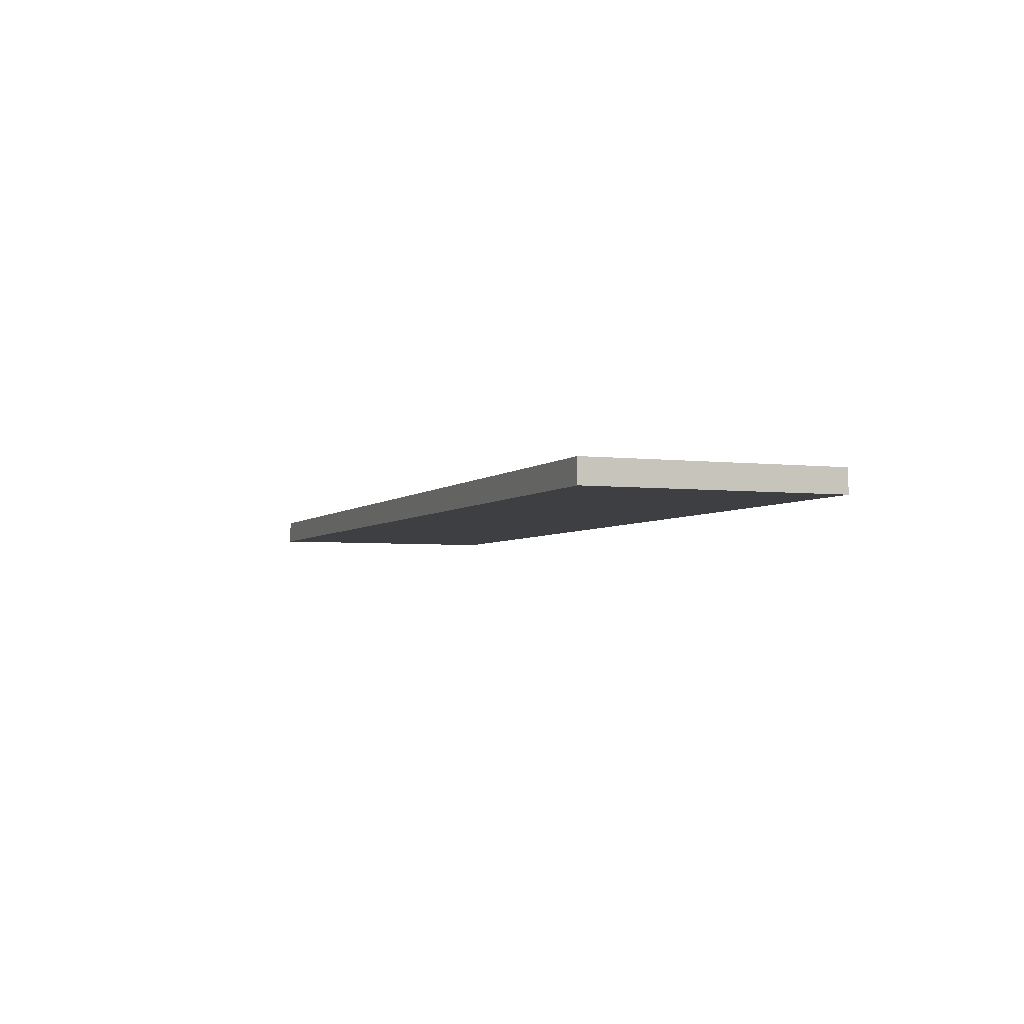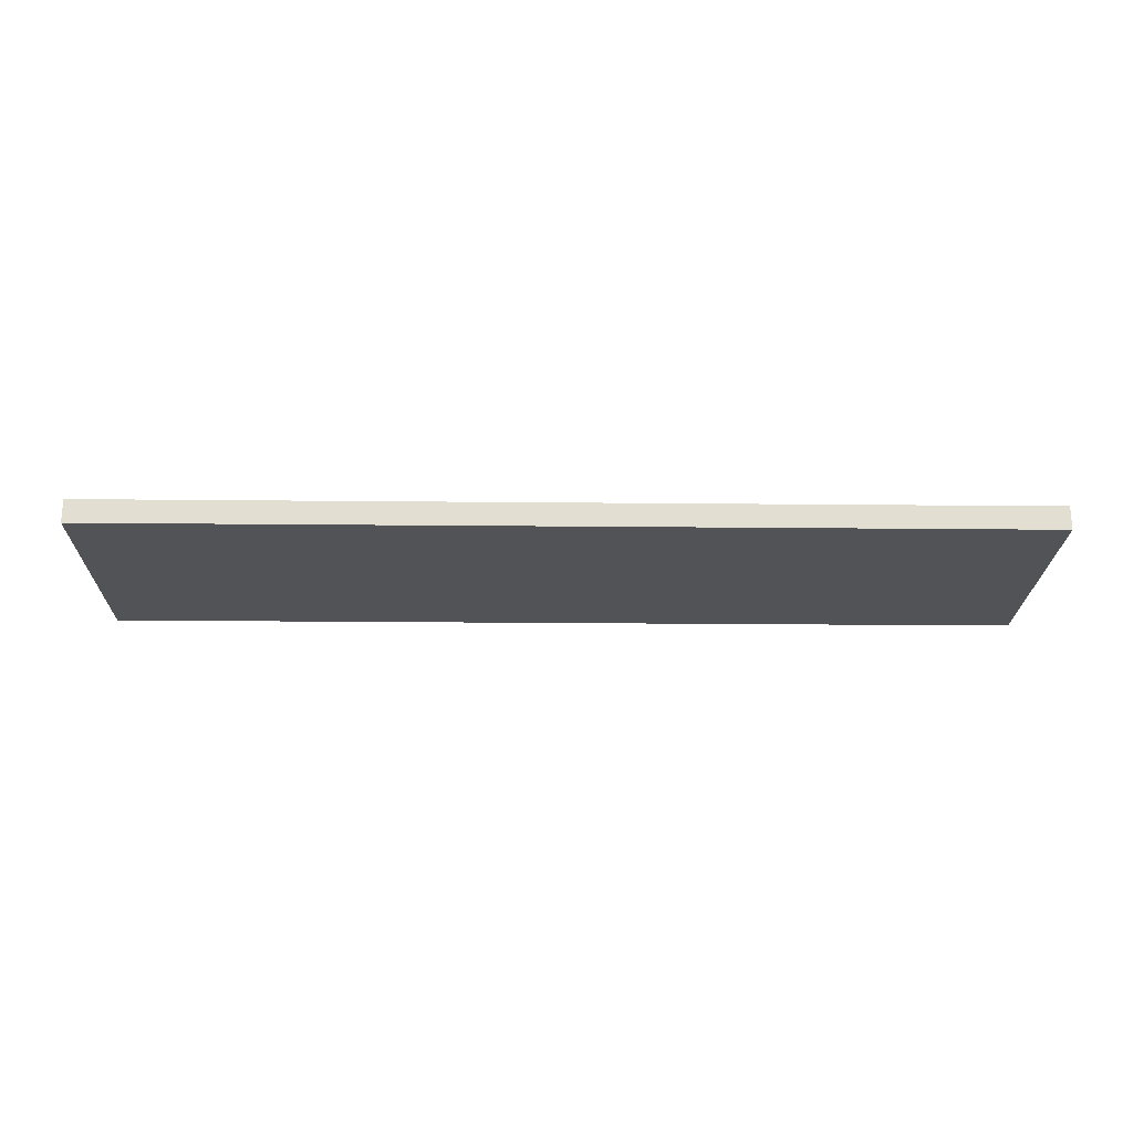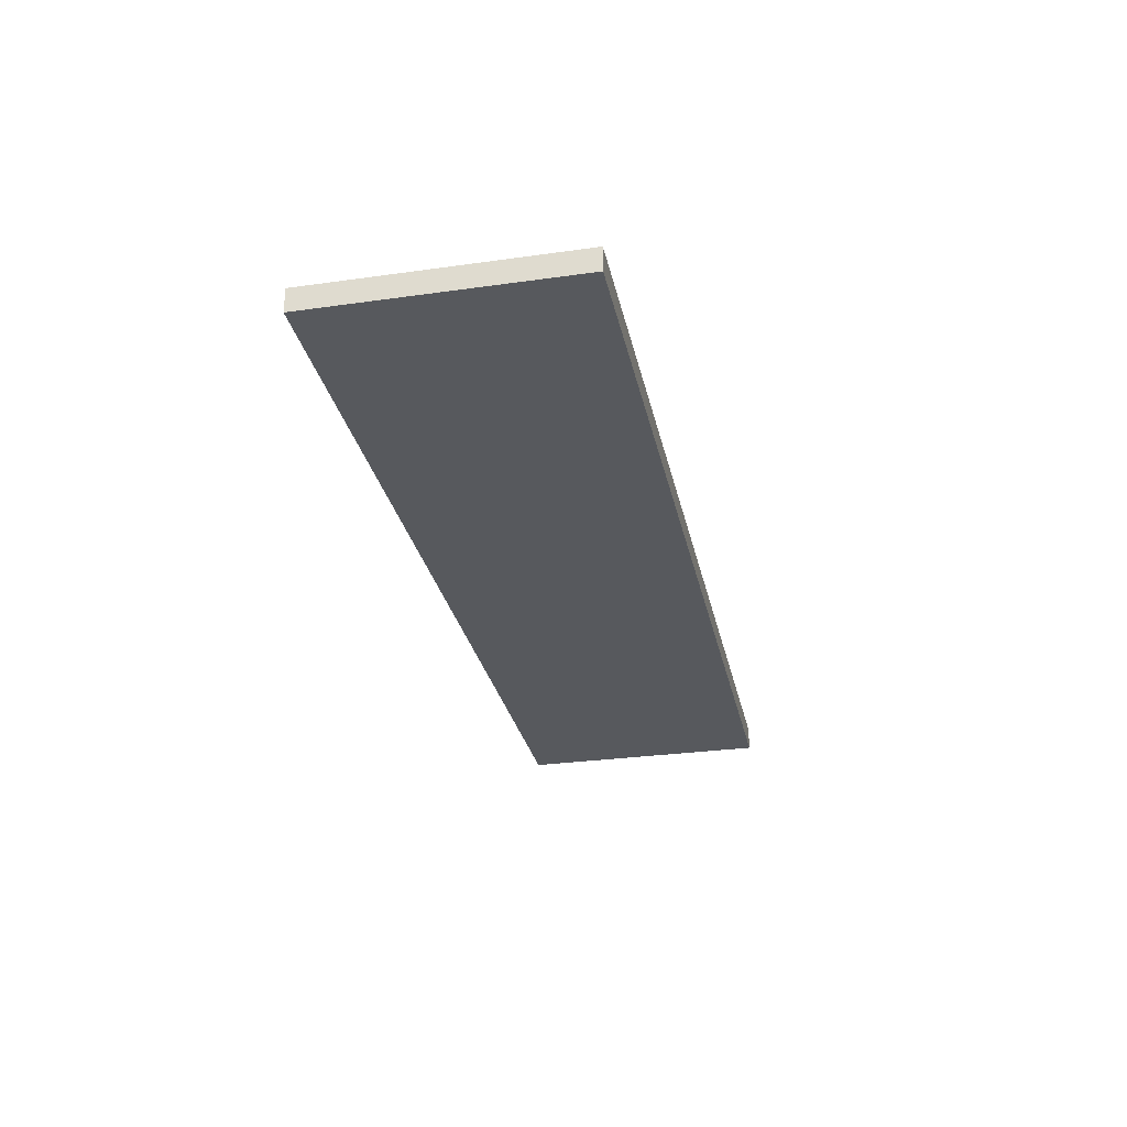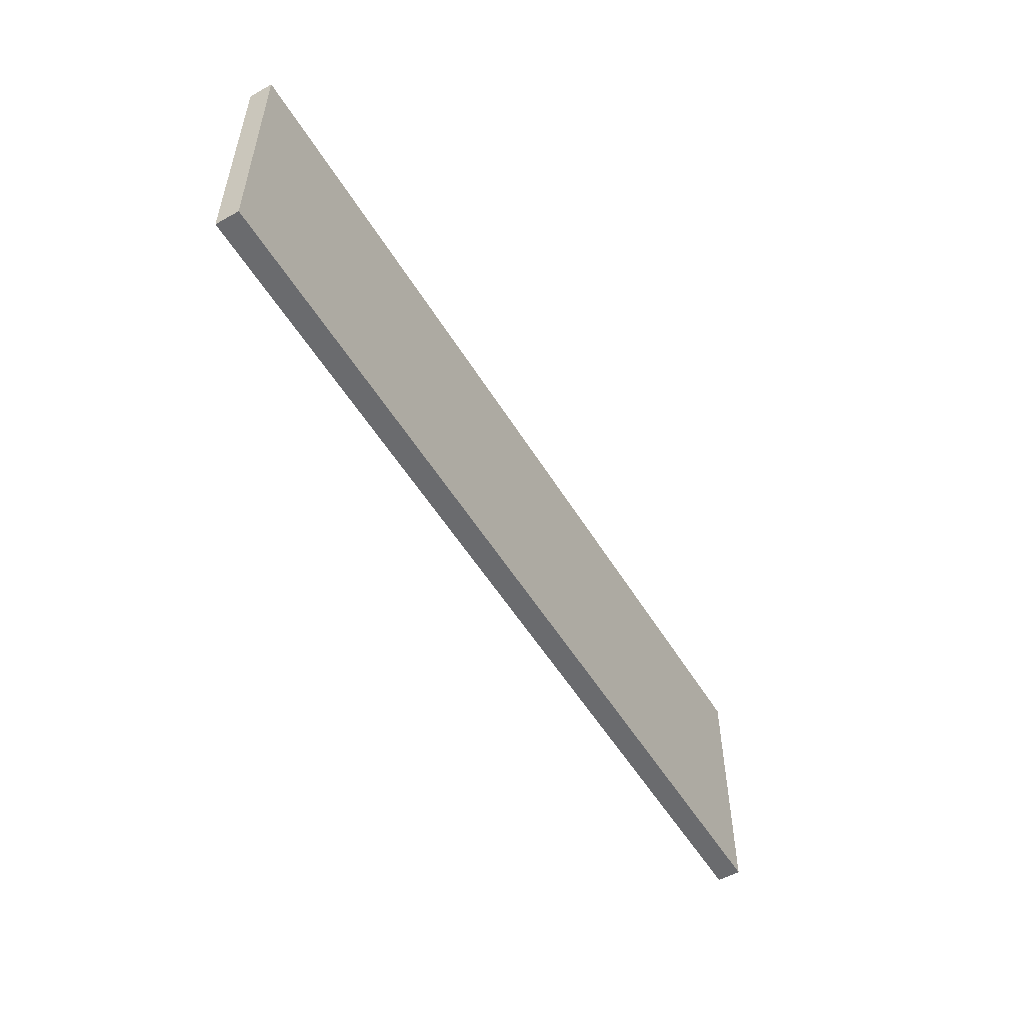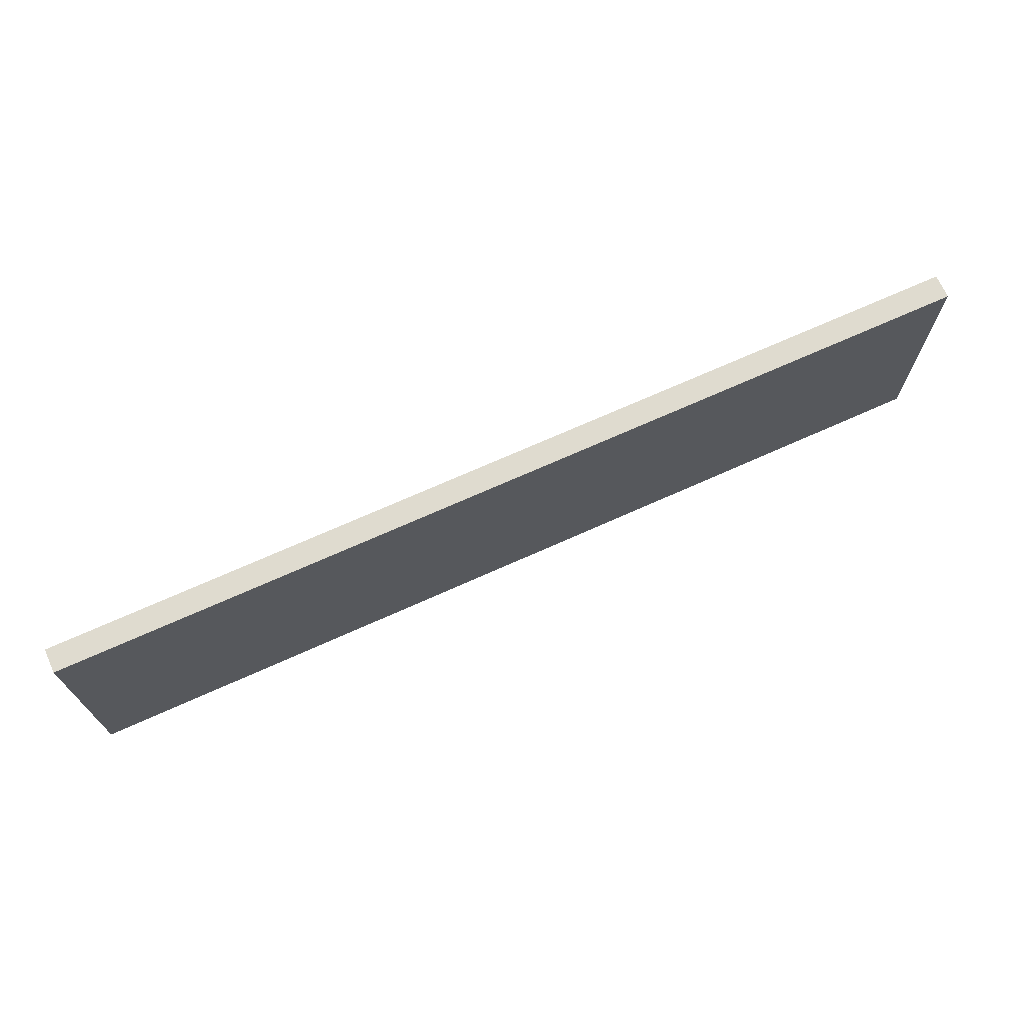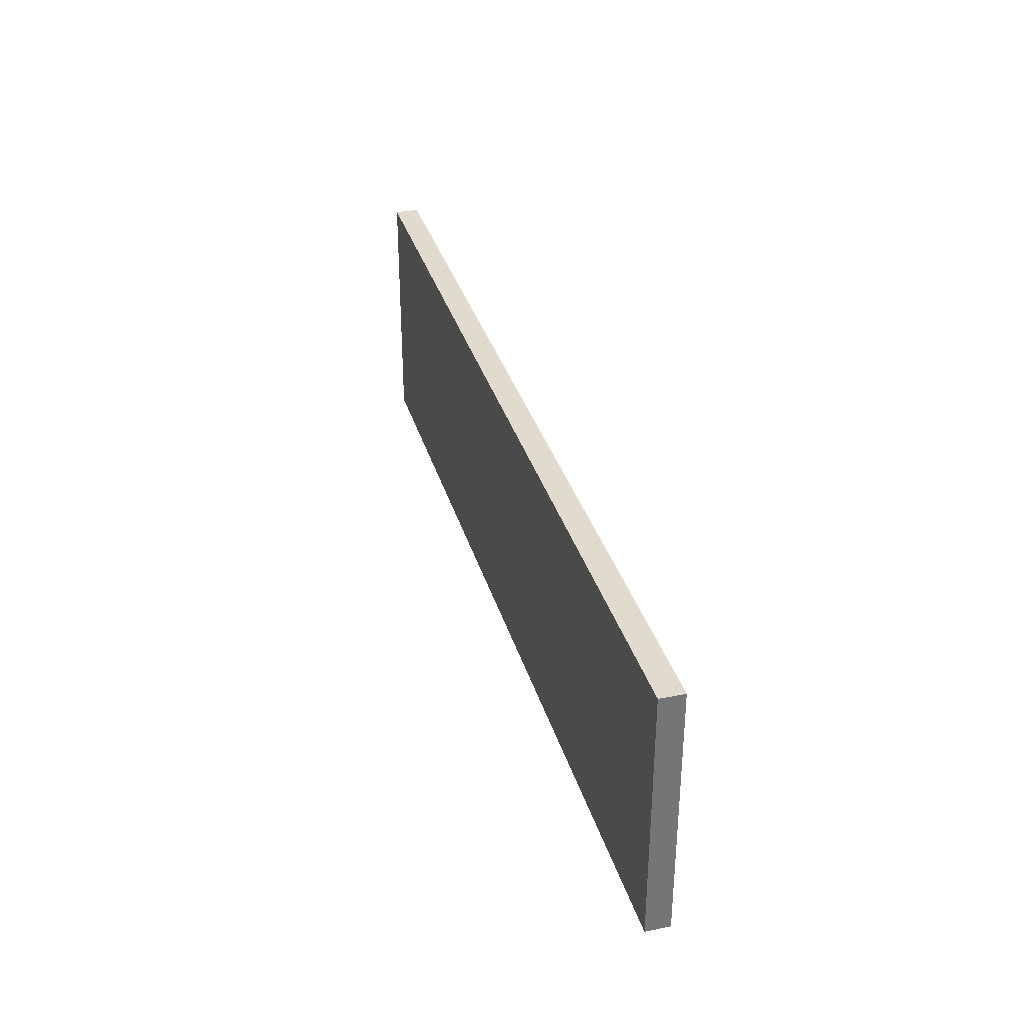
<metadata>
{"format":"obj","ext":"obj","renderer":"f3d","projection":"perspective","resolution":1024,"background":"white","views":[{"elev":-4.0,"azim":68.3,"up":"+Y"},{"elev":-22.0,"azim":-1.0,"up":"+Y"},{"elev":-29.0,"azim":-78.2,"up":"+Y"},{"elev":-53.3,"azim":-59.4,"up":"+Z"},{"elev":70.4,"azim":-24.2,"up":"+Z"},{"elev":33.8,"azim":-105.5,"up":"+Z"}]}
</metadata>
<code>
o Cube.012_Cube.016
v -4.708 1.927 -2.782
v -4.708 1.927 -3.464
v -2.231 1.927 -3.464
v -2.231 1.927 -2.782
v -4.708 1.991 -2.782
v -4.708 1.991 -3.464
v -2.231 1.991 -3.464
v -2.231 1.991 -2.782
f 5 6 2 1
f 6 7 3 2
f 7 8 4 3
f 8 5 1 4
f 1 2 3 4
f 8 7 6 5

</code>
